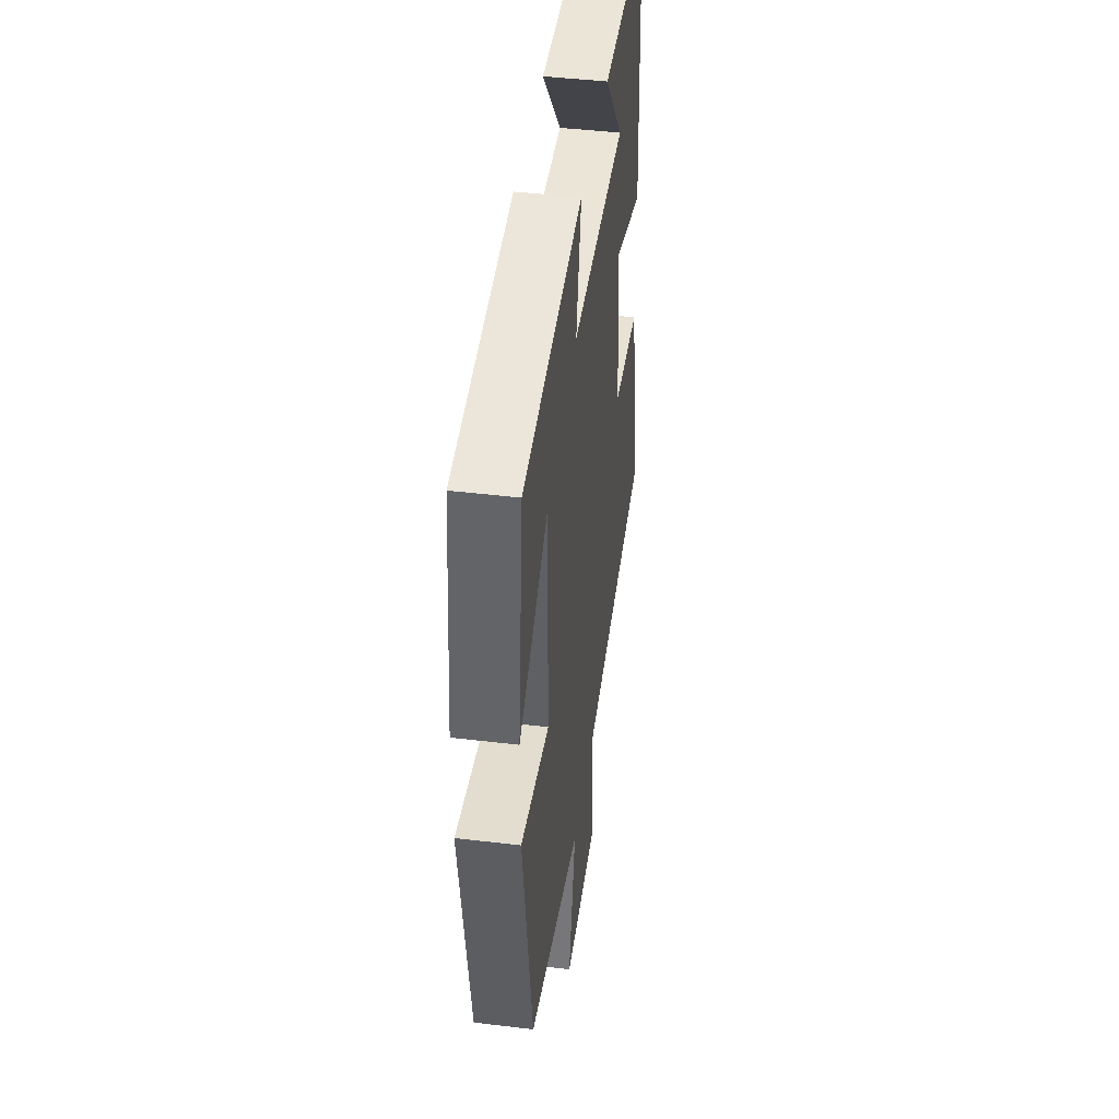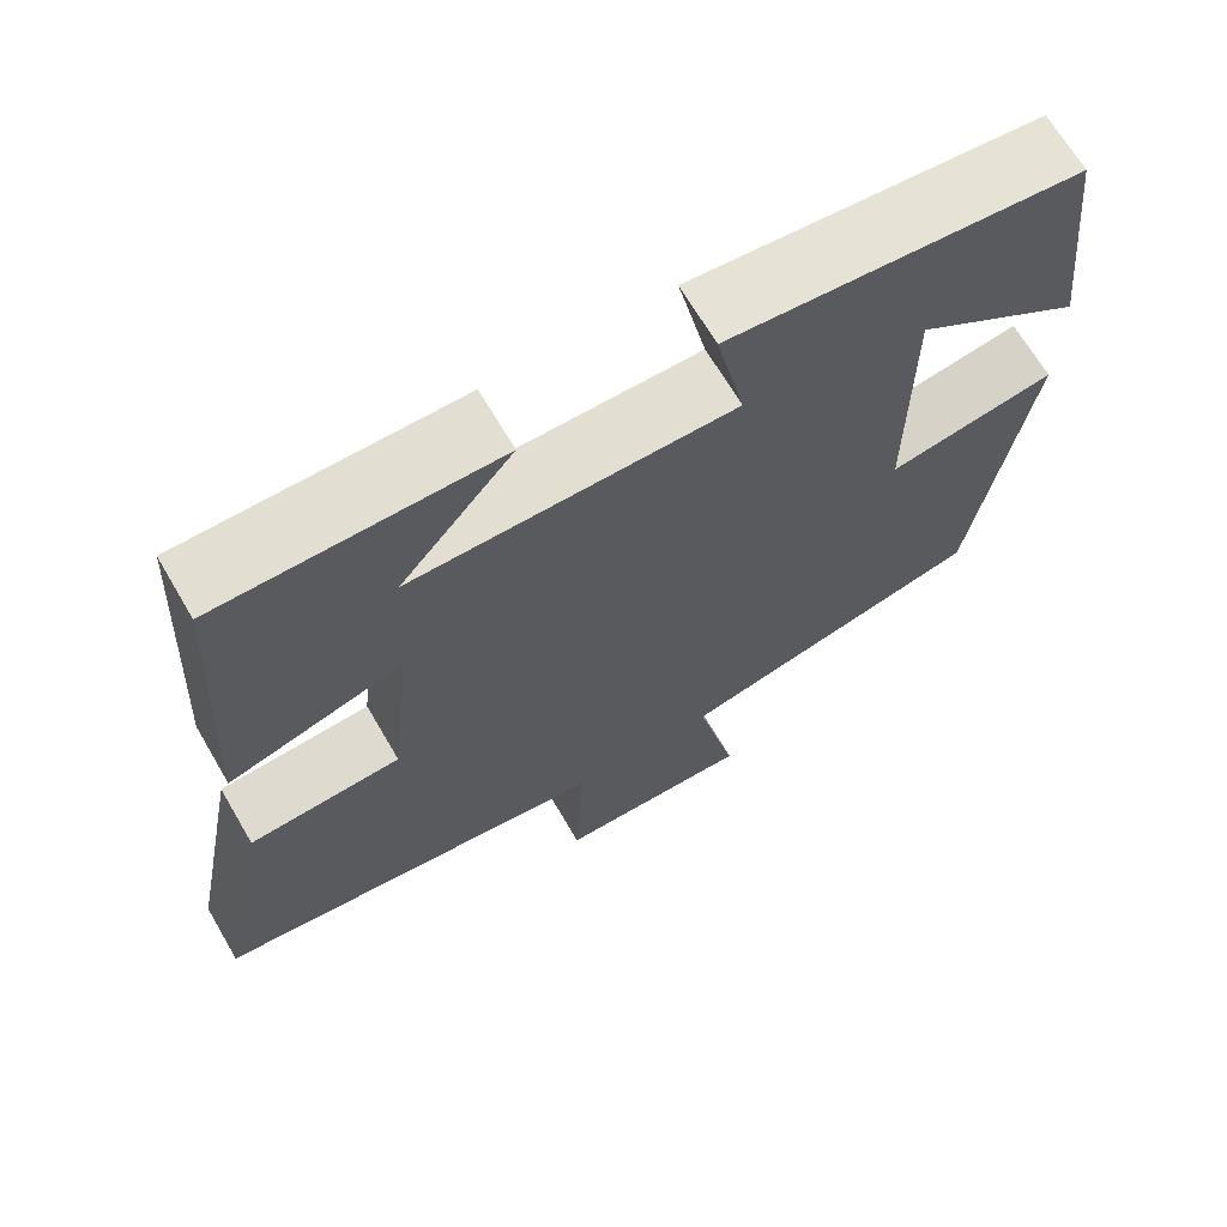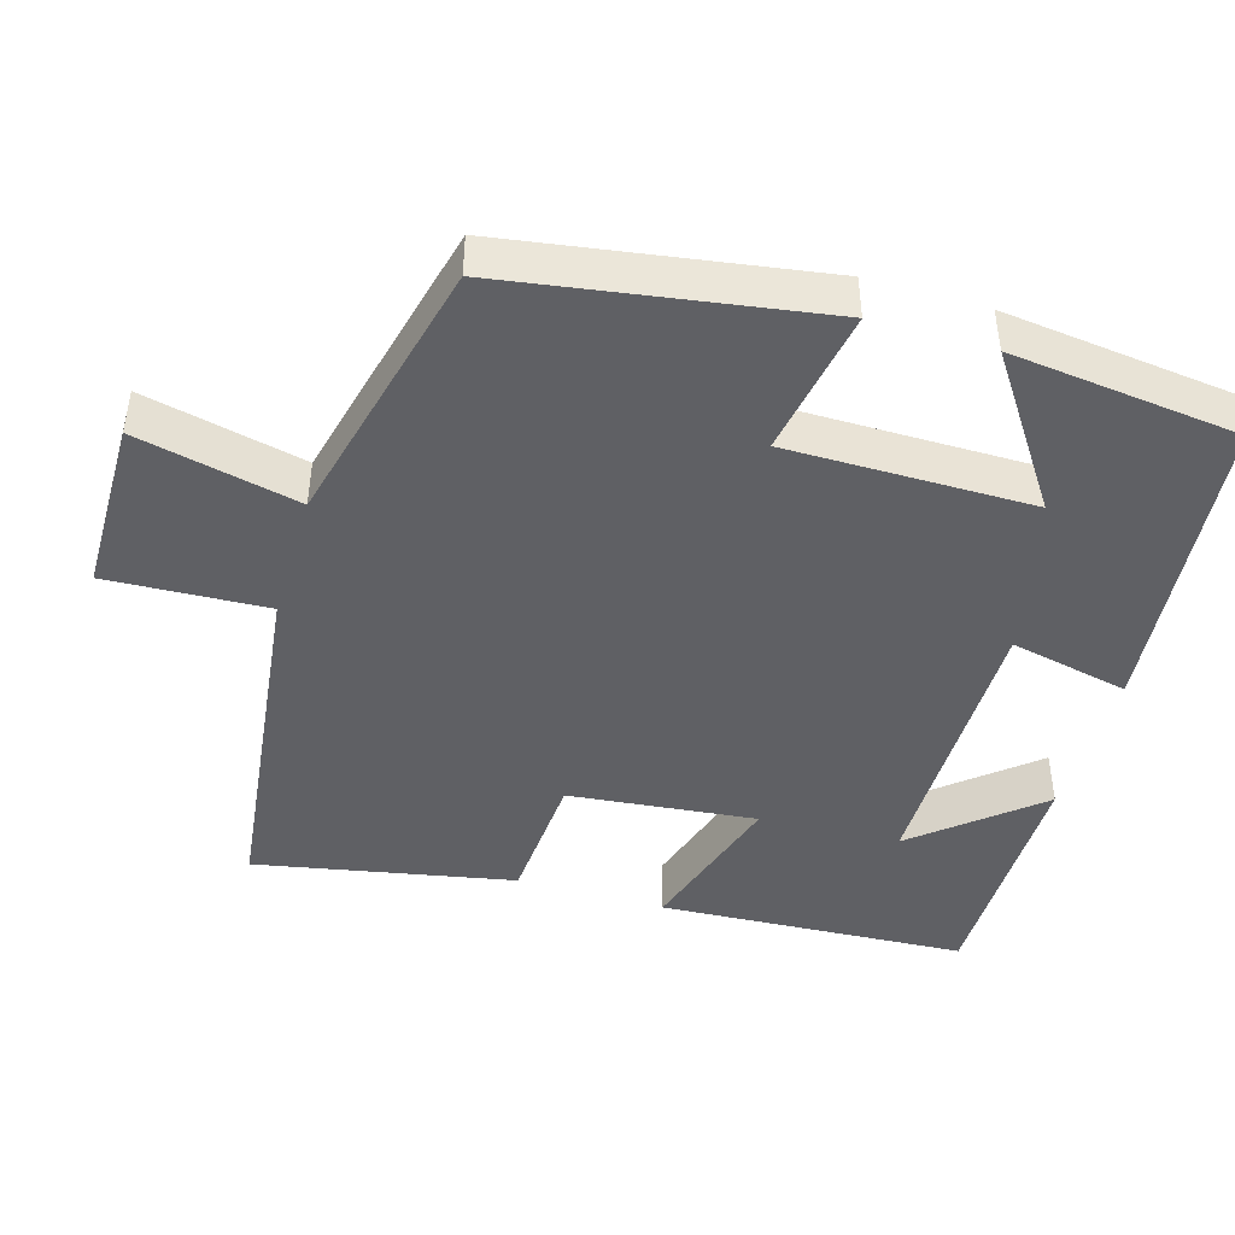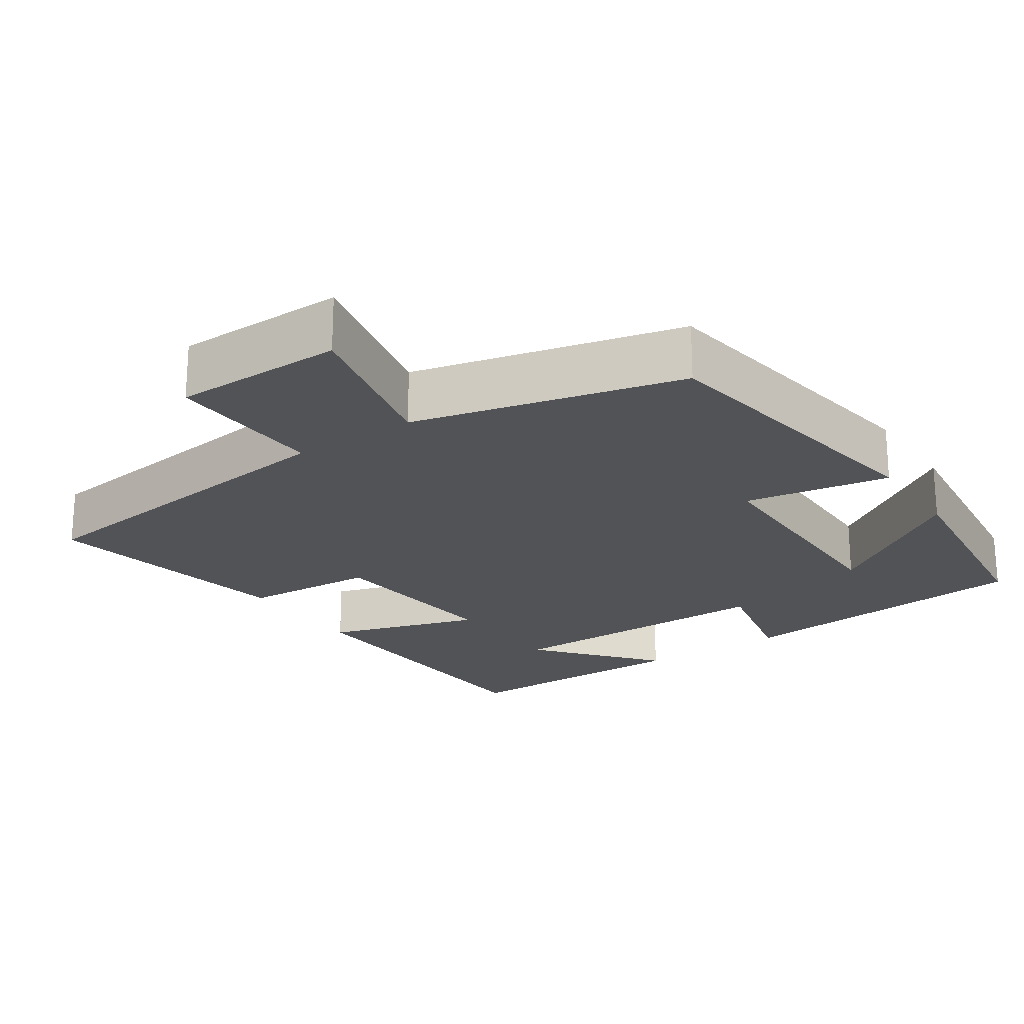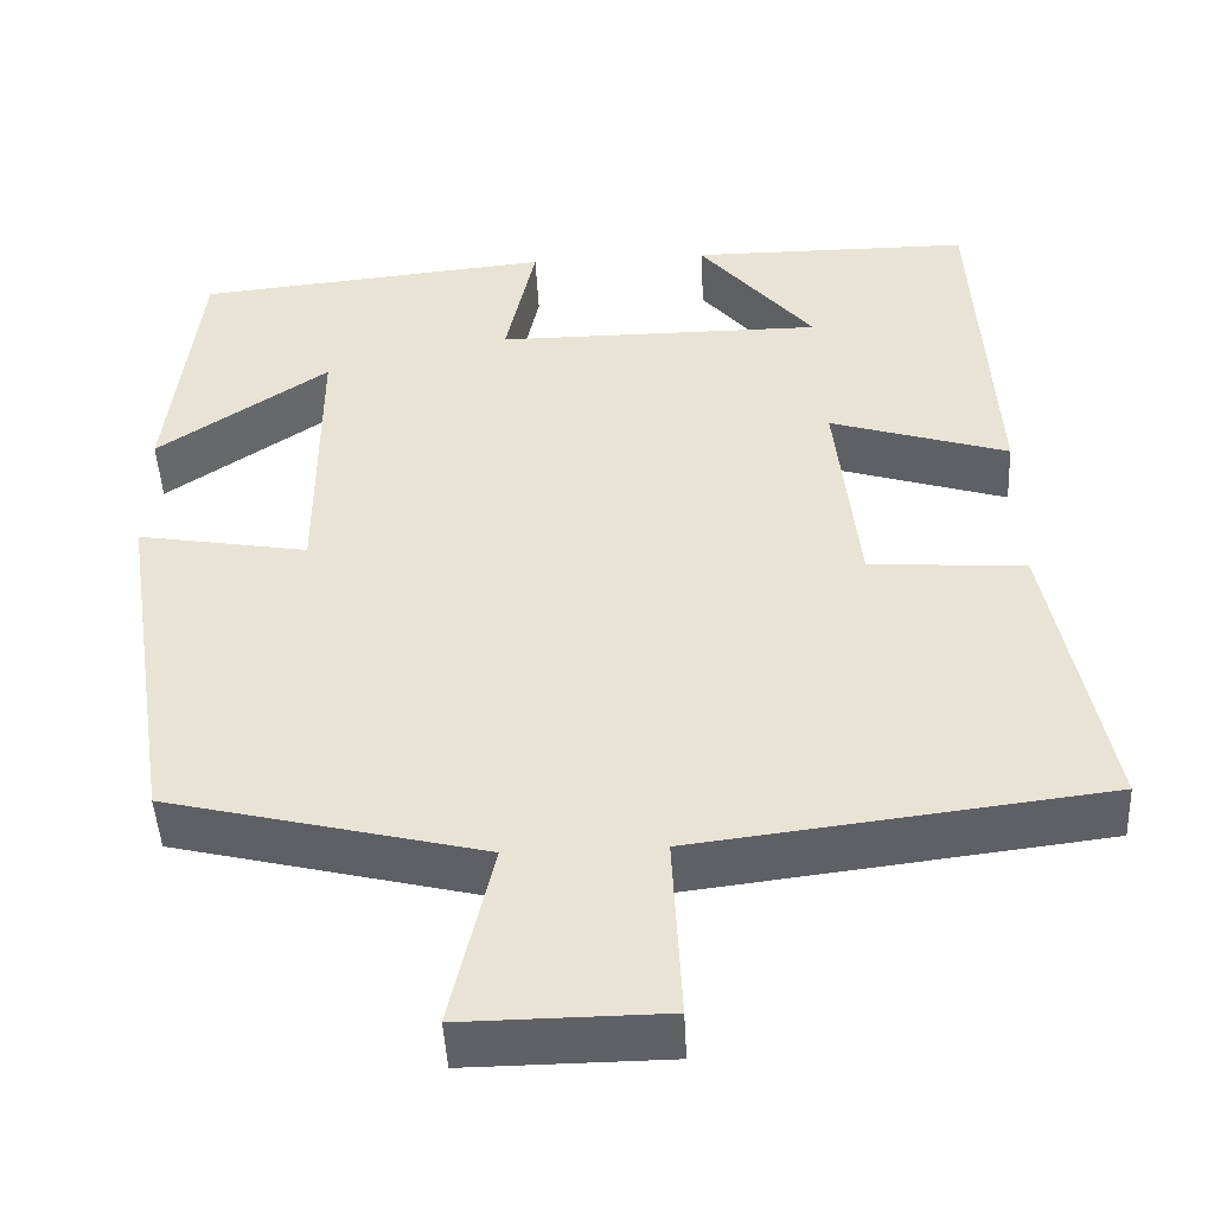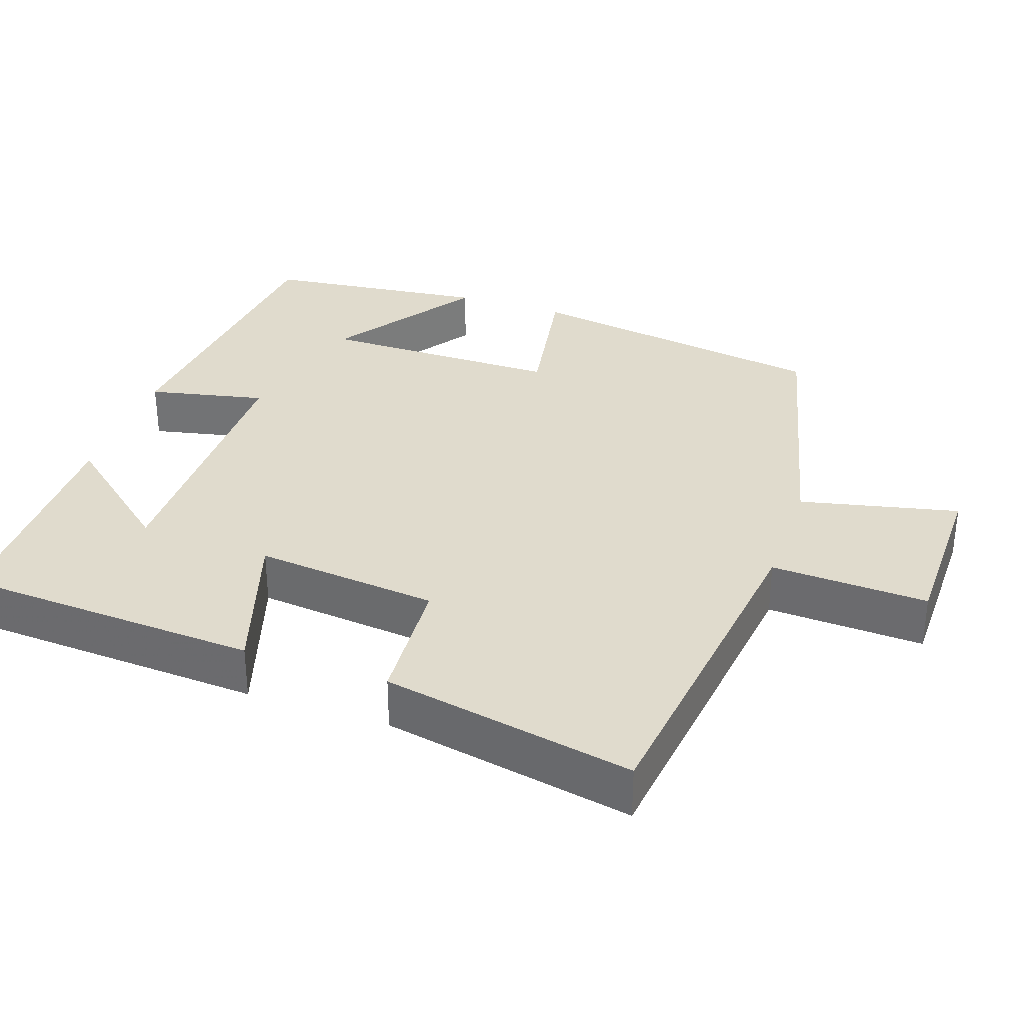
<metadata>
{"format":"obj","ext":"obj","renderer":"f3d","projection":"perspective","resolution":1024,"background":"white","views":[{"elev":44.4,"azim":-82.0,"up":"+Z"},{"elev":67.7,"azim":149.7,"up":"+Z"},{"elev":-44.7,"azim":-106.5,"up":"+Y"},{"elev":-22.1,"azim":-146.0,"up":"+Y"},{"elev":-47.0,"azim":2.9,"up":"+Z"},{"elev":33.2,"azim":109.0,"up":"+Y"}]}
</metadata>
<code>
v -0.465 0.07 0.46
v -0.056 0.07 0.5
v -0.09 0.07 0.342
v 0.286 0.07 0.342
v 0.154 0.07 0.5
v 0.477 0.07 0.499
v 0.5 0.07 0.093
v 0.295 0.07 0.157
v 0.321 0.07 -0.091
v 0.5 0.07 -0.103
v 0.566 0.07 -0.443
v 0.098 0.07 -0.5
v 0.108 0.07 -0.712
v -0.122 0.07 -0.714
v -0.074 0.07 -0.5
v -0.435 0.07 -0.412
v -0.5 0.07 0.002
v -0.304 0.07 -0.032
v -0.304 0.07 0.292
v -0.5 0.07 0.158
v -0.465 0 0.46
v -0.056 0 0.5
v -0.09 0 0.342
v 0.286 0 0.342
v 0.154 0 0.5
v 0.477 0 0.499
v 0.5 0 0.093
v 0.295 0 0.157
v 0.321 0 -0.091
v 0.5 0 -0.103
v 0.566 0 -0.443
v 0.098 0 -0.5
v 0.108 0 -0.712
v -0.122 0 -0.714
v -0.074 0 -0.5
v -0.435 0 -0.412
v -0.5 0 0.002
v -0.304 0 -0.032
v -0.304 0 0.292
v -0.5 0 0.158
f 19 20 1 2
f 18 19 2 3
f 15 16 17 18
f 15 18 3 4
f 12 13 14 15
f 11 12 15
f 10 11 15
f 9 10 15
f 8 9 15
f 8 15 4
f 7 8 4
f 4 5 6 7
f 22 21 40 39
f 23 22 39 38
f 38 37 36 35
f 24 23 38 35
f 35 34 33 32
f 35 32 31
f 35 31 30
f 35 30 29
f 35 29 28
f 24 35 28
f 24 28 27
f 27 26 25 24
f 1 21 22 2
f 2 22 23 3
f 3 23 24 4
f 4 24 25 5
f 5 25 26 6
f 6 26 27 7
f 7 27 28 8
f 8 28 29 9
f 9 29 30 10
f 10 30 31 11
f 11 31 32 12
f 12 32 33 13
f 13 33 34 14
f 14 34 35 15
f 15 35 36 16
f 16 36 37 17
f 17 37 38 18
f 18 38 39 19
f 19 39 40 20
f 20 40 21 1

</code>
